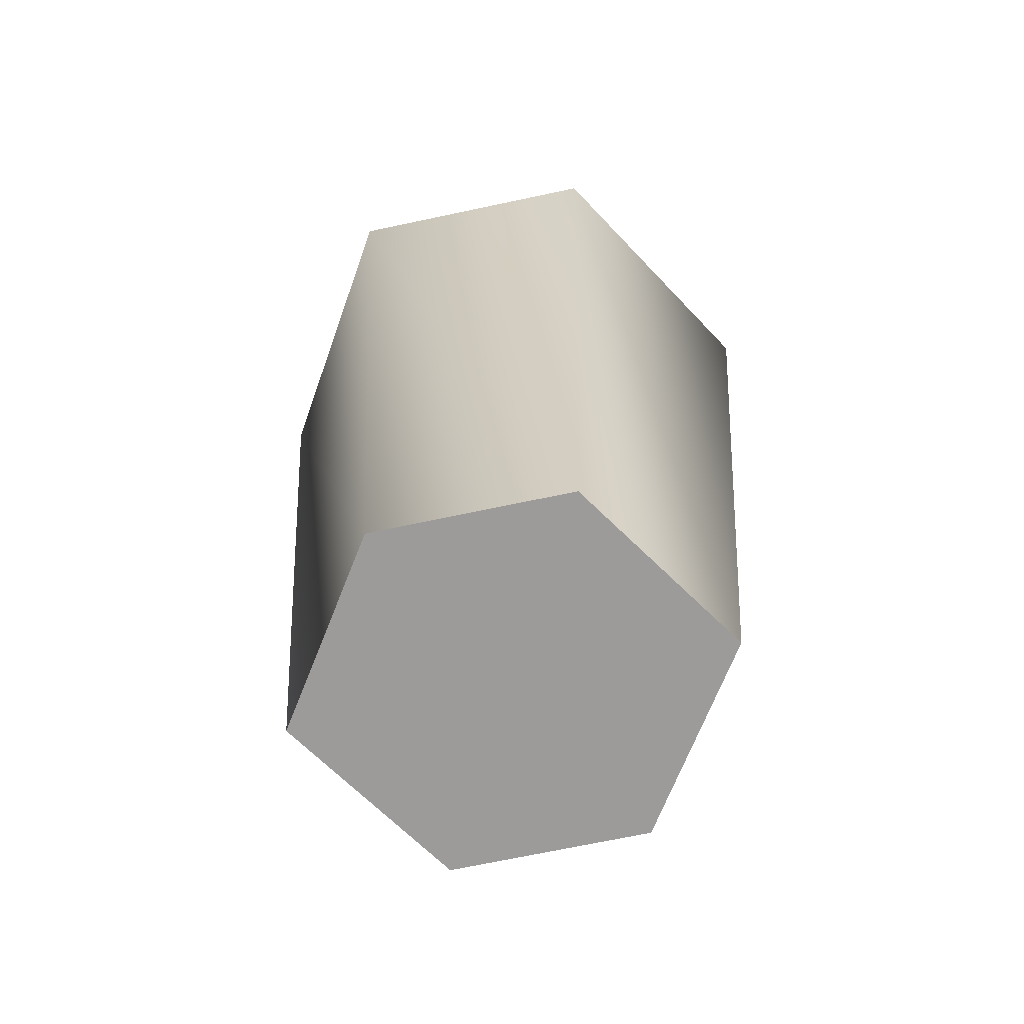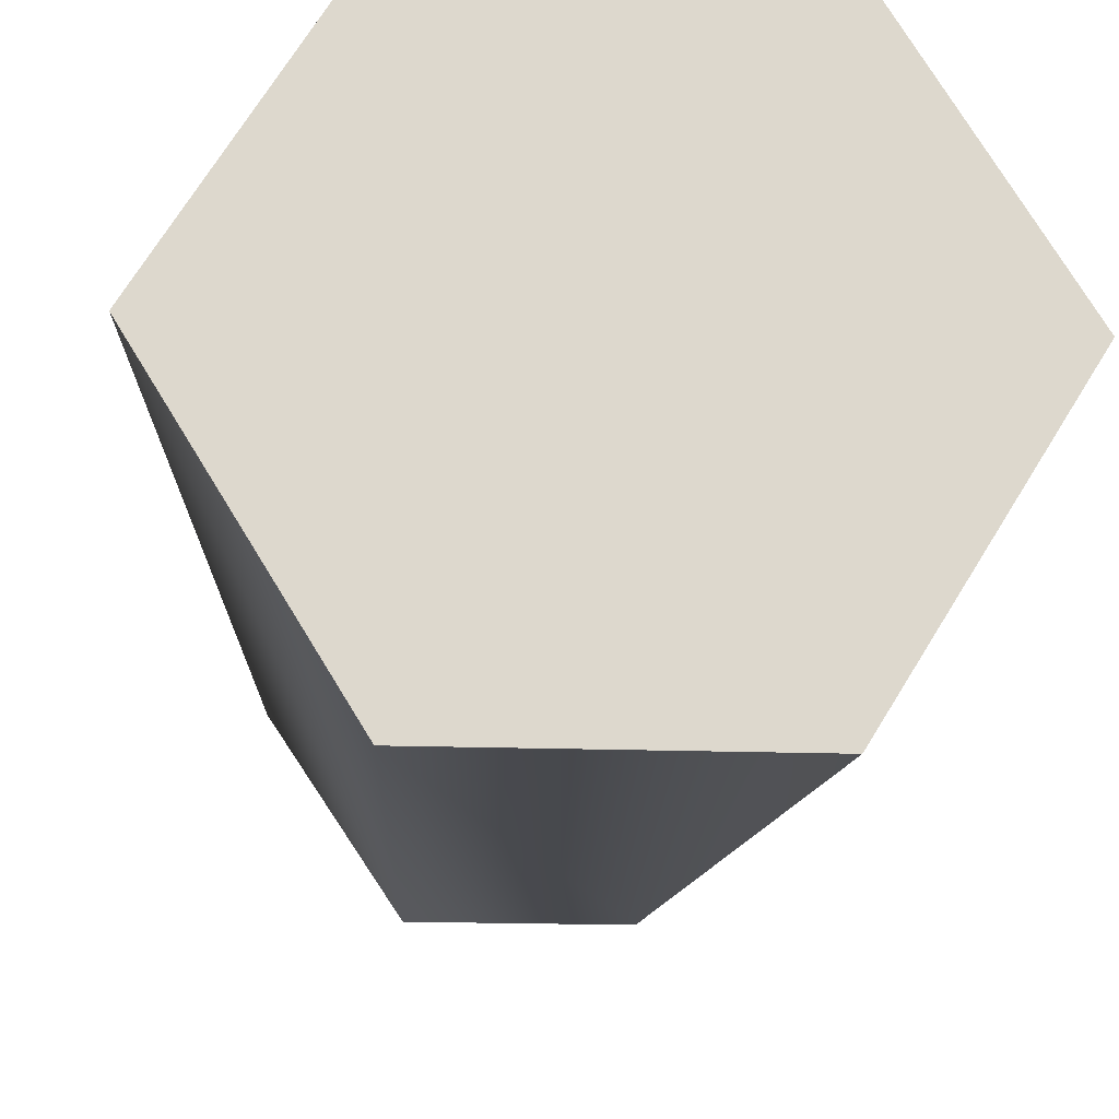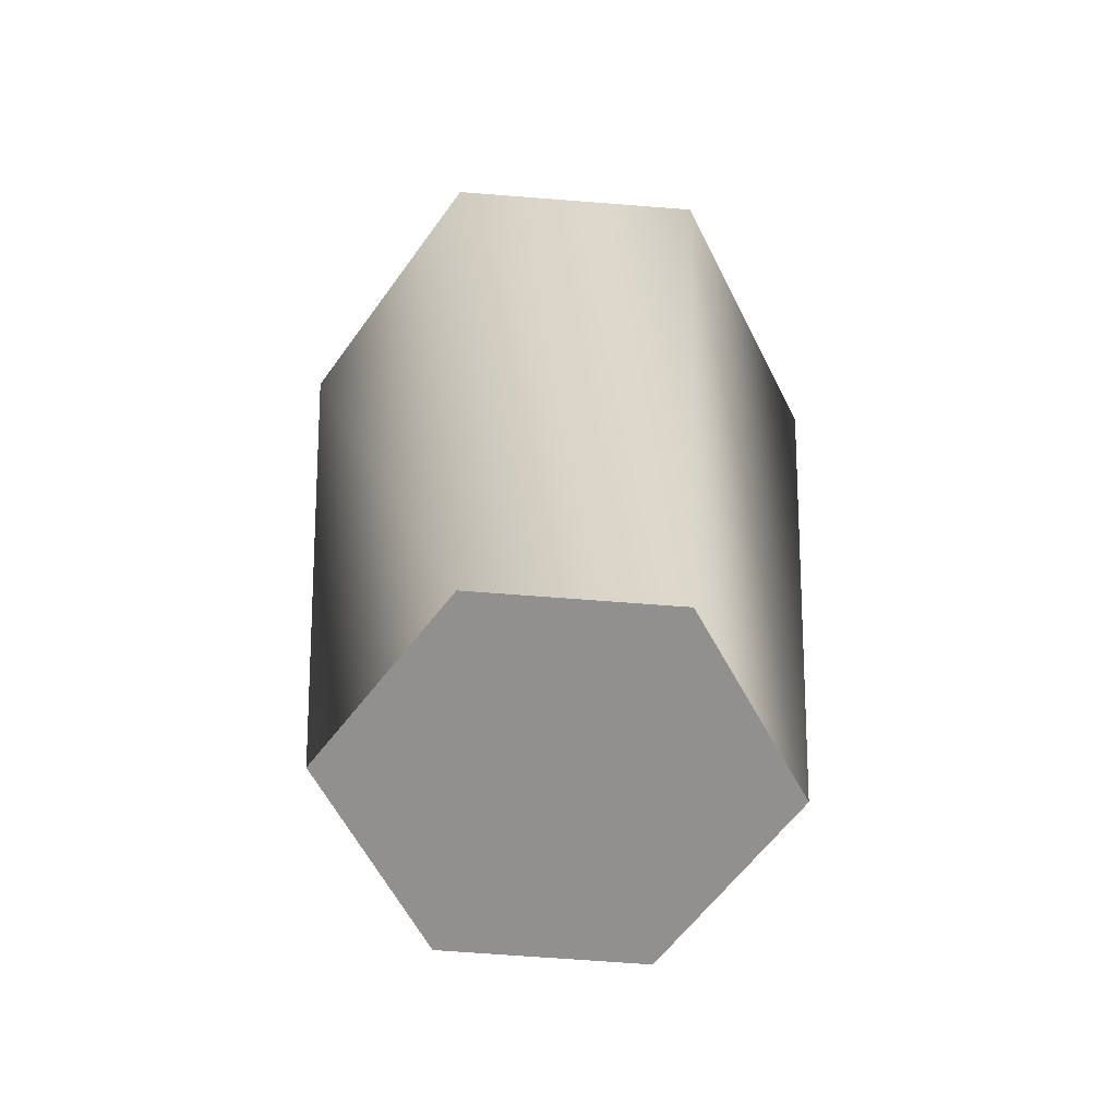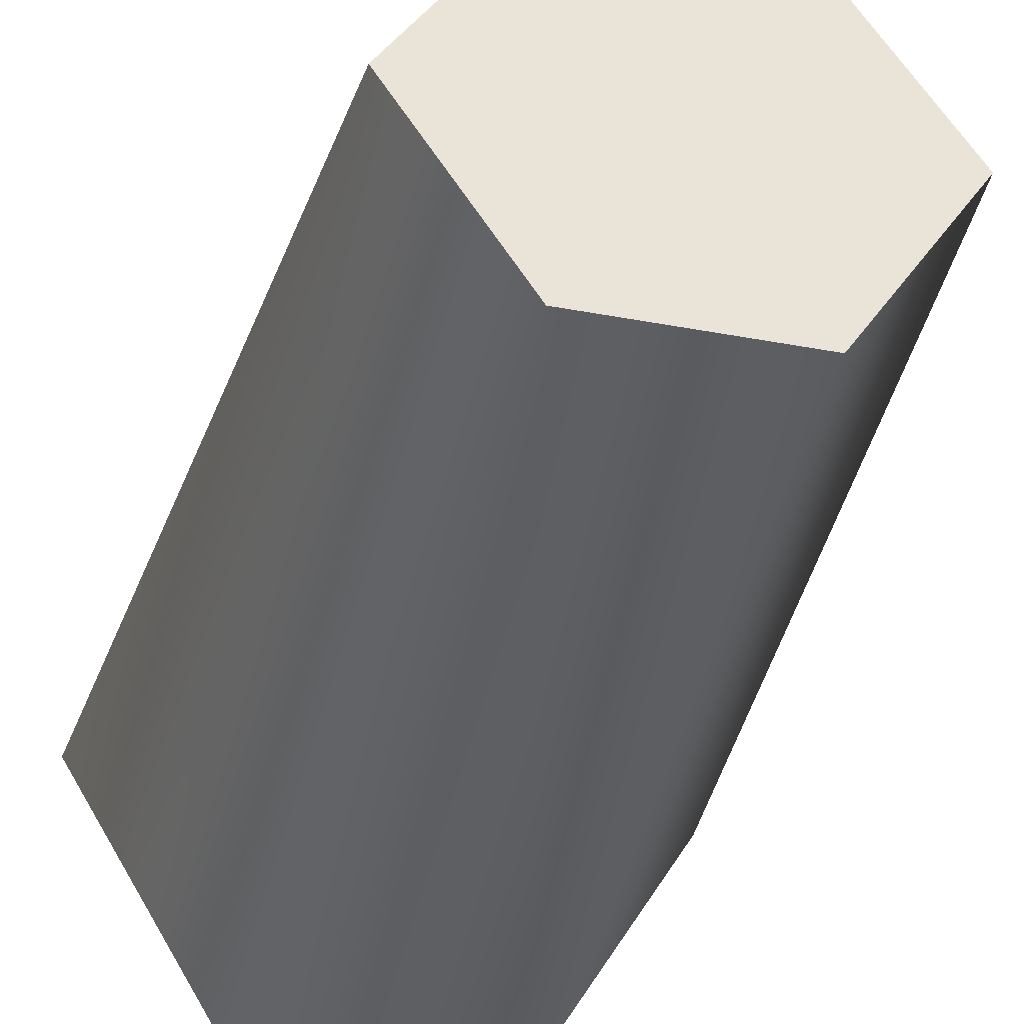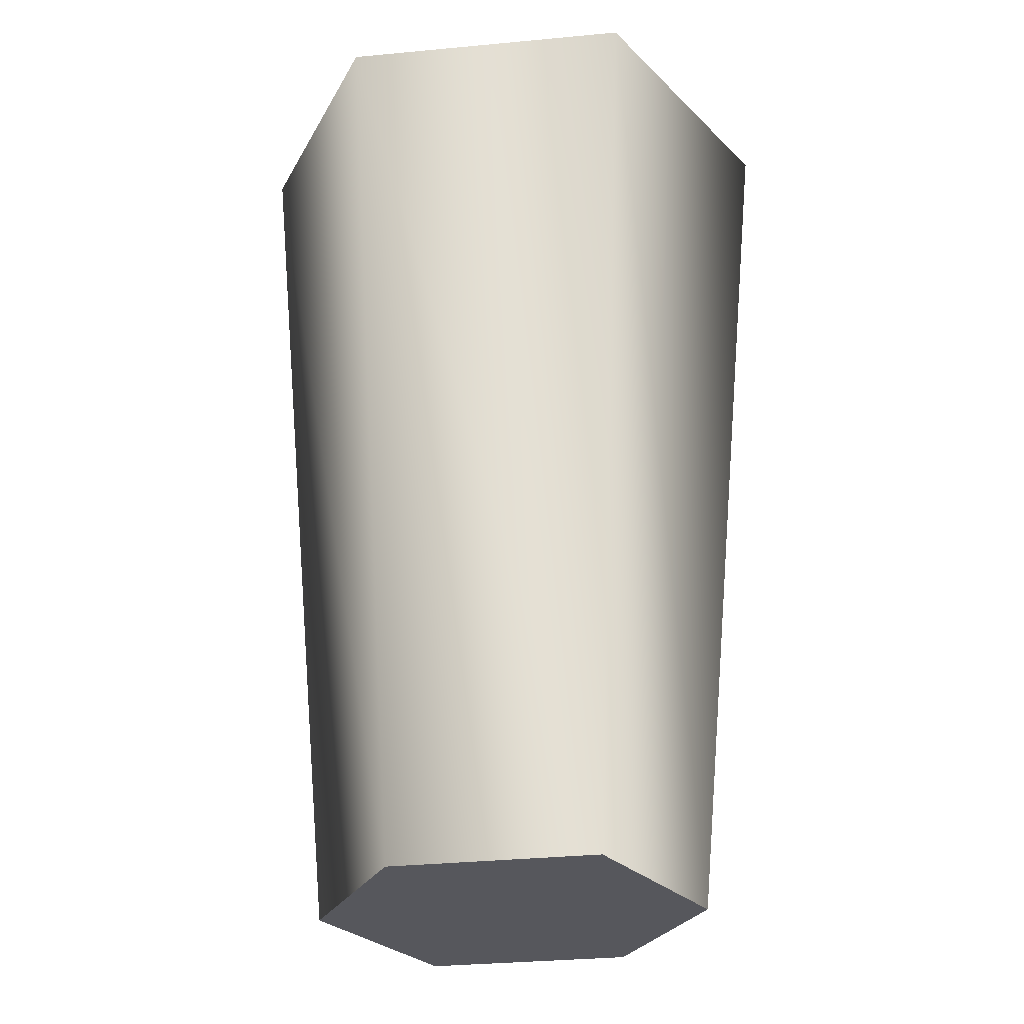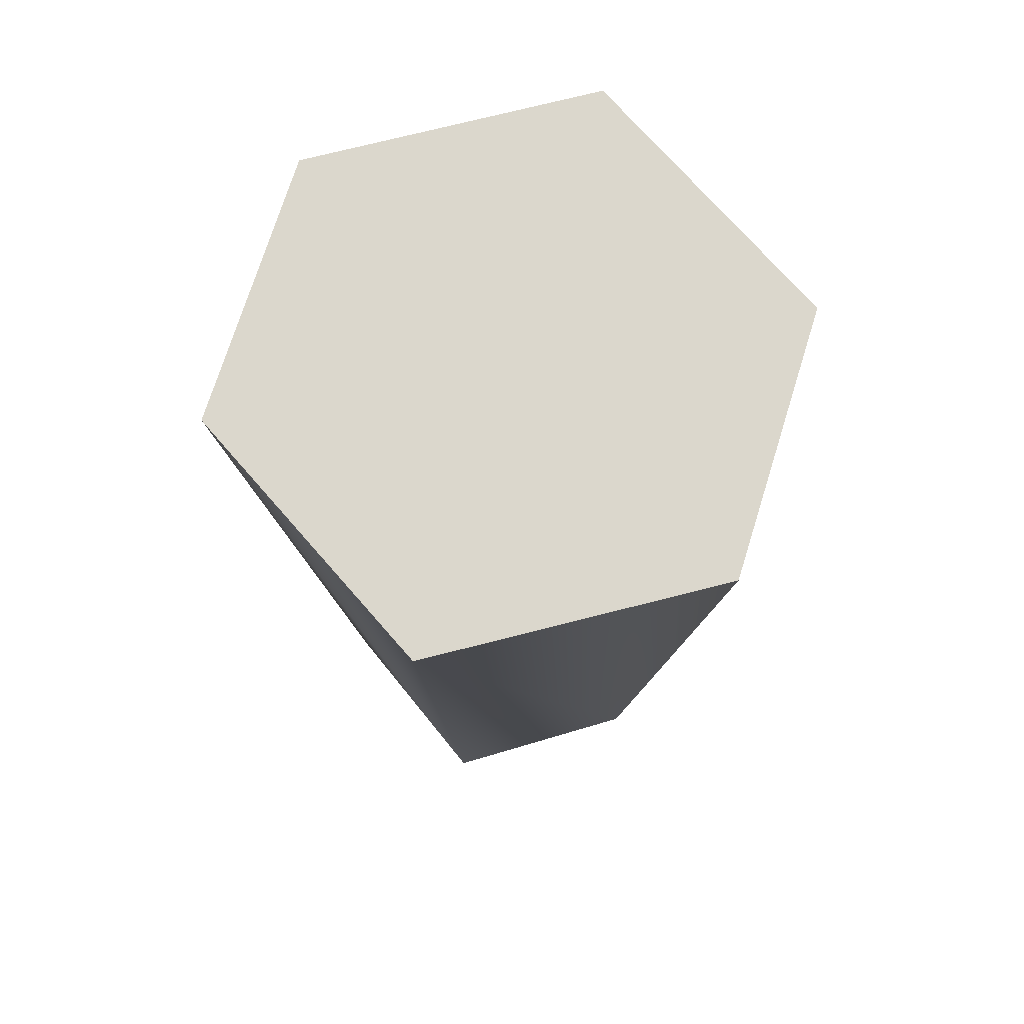
<metadata>
{"format":"obj","ext":"obj","renderer":"f3d","projection":"perspective","resolution":1024,"background":"white","views":[{"elev":-69.8,"azim":12.0,"up":"+Y"},{"elev":-17.0,"azim":175.9,"up":"+Z"},{"elev":-65.7,"azim":175.5,"up":"+Y"},{"elev":-34.7,"azim":-14.3,"up":"+Z"},{"elev":-27.6,"azim":66.5,"up":"+Y"},{"elev":73.1,"azim":-72.7,"up":"+Y"}]}
</metadata>
<code>
v 15 24 0
v 7 24 -13
v 0 24 0
v 7 24 -13
v -7 24 -13
v 0 24 0
v -7 24 -13
v -15 24 0
v 0 24 0
v -15 24 0
v -7 24 13
v 0 24 0
v -7 24 13
v 7 24 13
v 0 24 0
v 7 24 13
v 15 24 0
v 0 24 0
v 11 -24 0
v 5 -24 -9
v 15 24 0
v 5 -24 -9
v 7 24 -13
v 15 24 0
v 5 -24 -9
v -5 -24 -9
v 7 24 -13
v -5 -24 -9
v -7 24 -13
v 7 24 -13
v -5 -24 -9
v -11 -24 0
v -7 24 -13
v -11 -24 0
v -15 24 0
v -7 24 -13
v -11 -24 0
v -5 -24 9
v -15 24 0
v -5 -24 9
v -7 24 13
v -15 24 0
v -5 -24 9
v 5 -24 9
v -7 24 13
v 5 -24 9
v 7 24 13
v -7 24 13
v 5 -24 9
v 11 -24 0
v 7 24 13
v 11 -24 0
v 15 24 0
v 7 24 13
v 5 -24 -9
v 11 -24 0
v 0 -24 0
v -5 -24 -9
v 5 -24 -9
v 0 -24 0
v -11 -24 0
v -5 -24 -9
v 0 -24 0
v -5 -24 9
v -11 -24 0
v 0 -24 0
v 5 -24 9
v -5 -24 9
v 0 -24 0
v 11 -24 0
v 5 -24 9
v 0 -24 0
f 1 2 3
f 4 5 6
f 7 8 9
f 10 11 12
f 13 14 15
f 16 17 18
f 19 20 21
f 22 23 24
f 25 26 27
f 28 29 30
f 31 32 33
f 34 35 36
f 37 38 39
f 40 41 42
f 43 44 45
f 46 47 48
f 49 50 51
f 52 53 54
f 55 56 57
f 58 59 60
f 61 62 63
f 64 65 66
f 67 68 69
f 70 71 72

</code>
